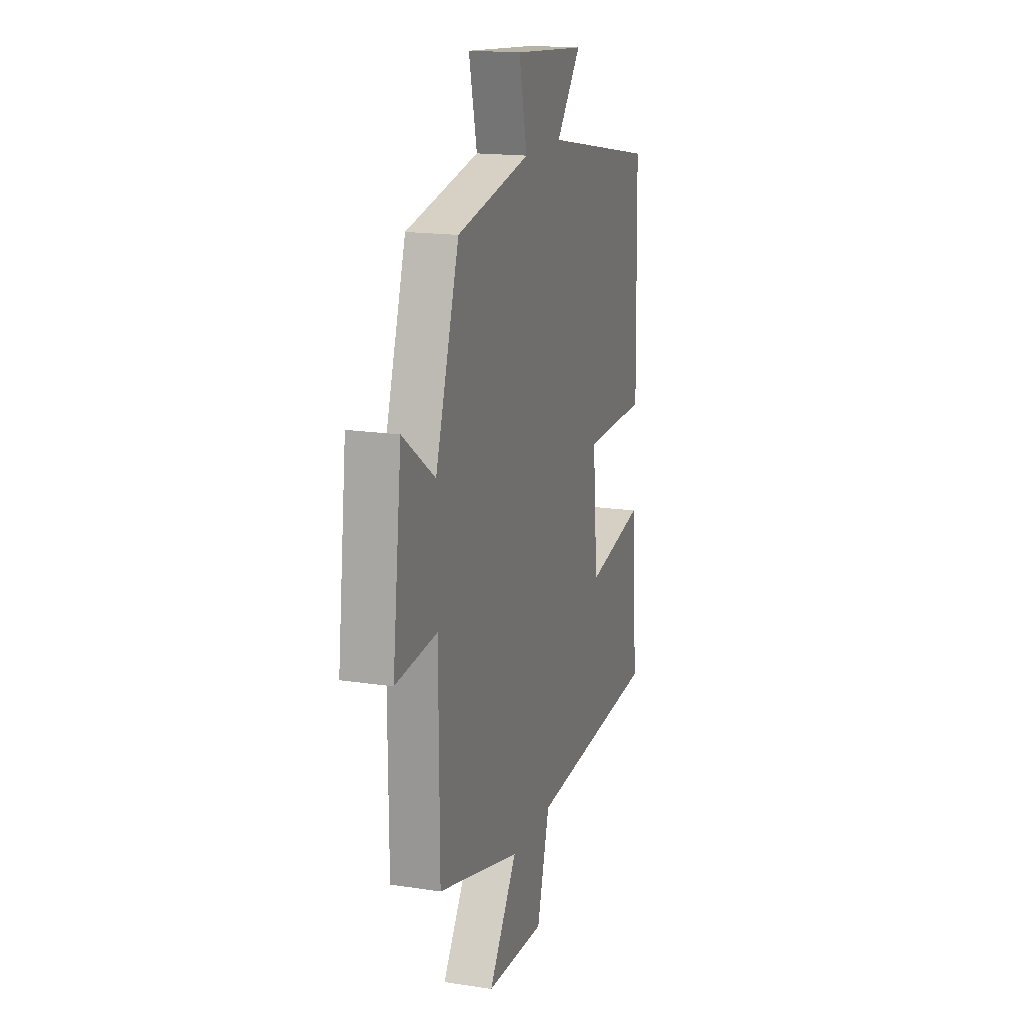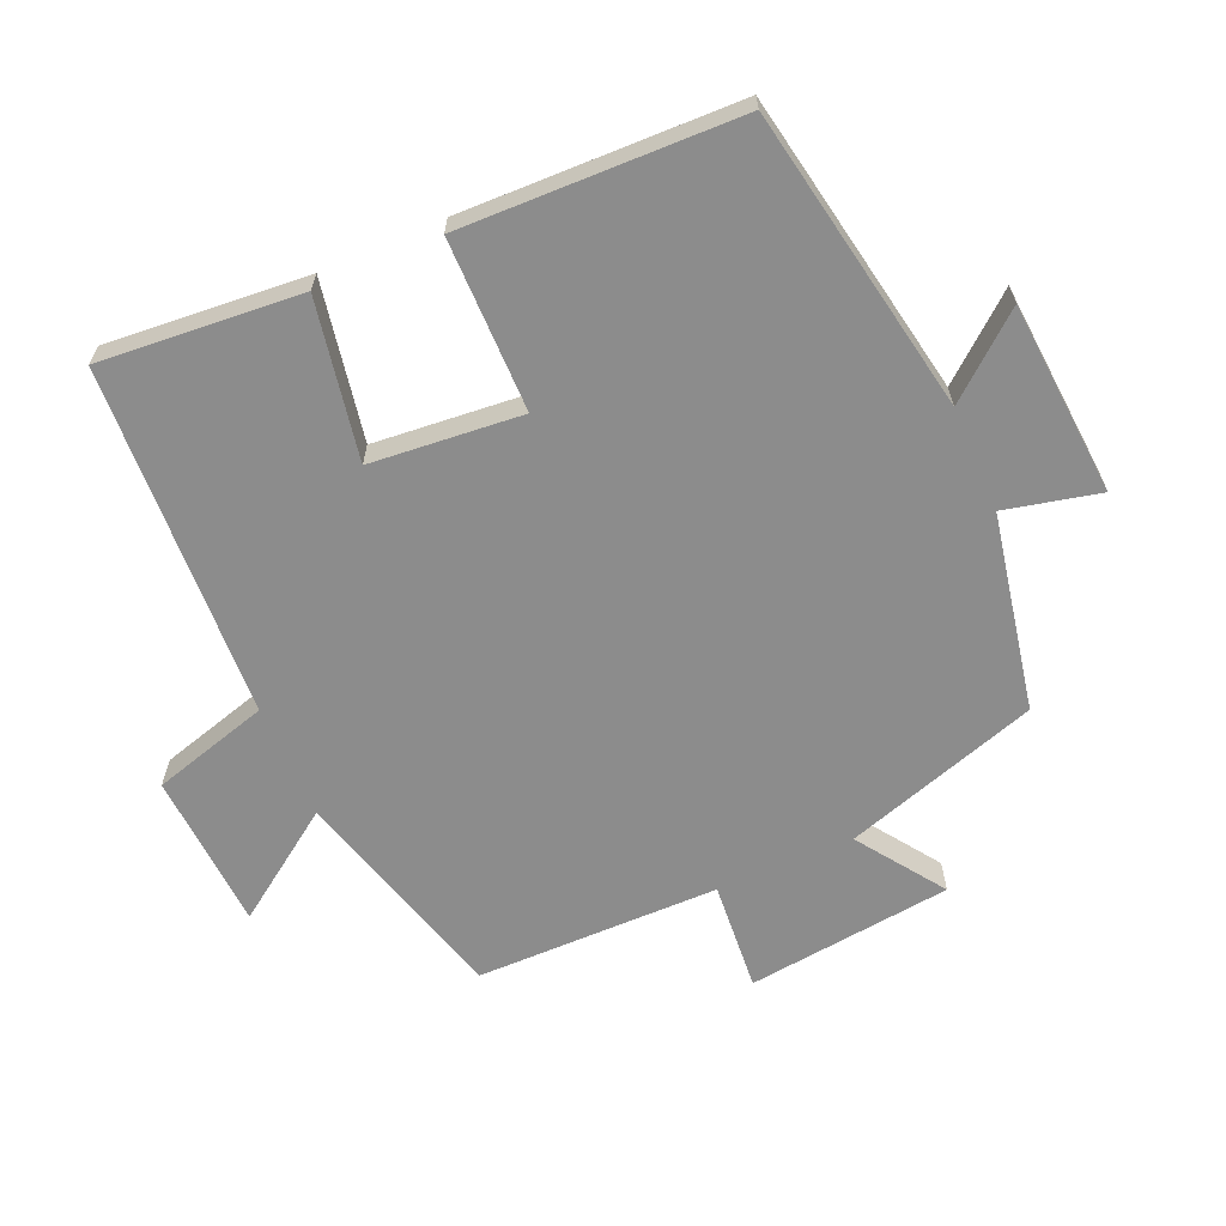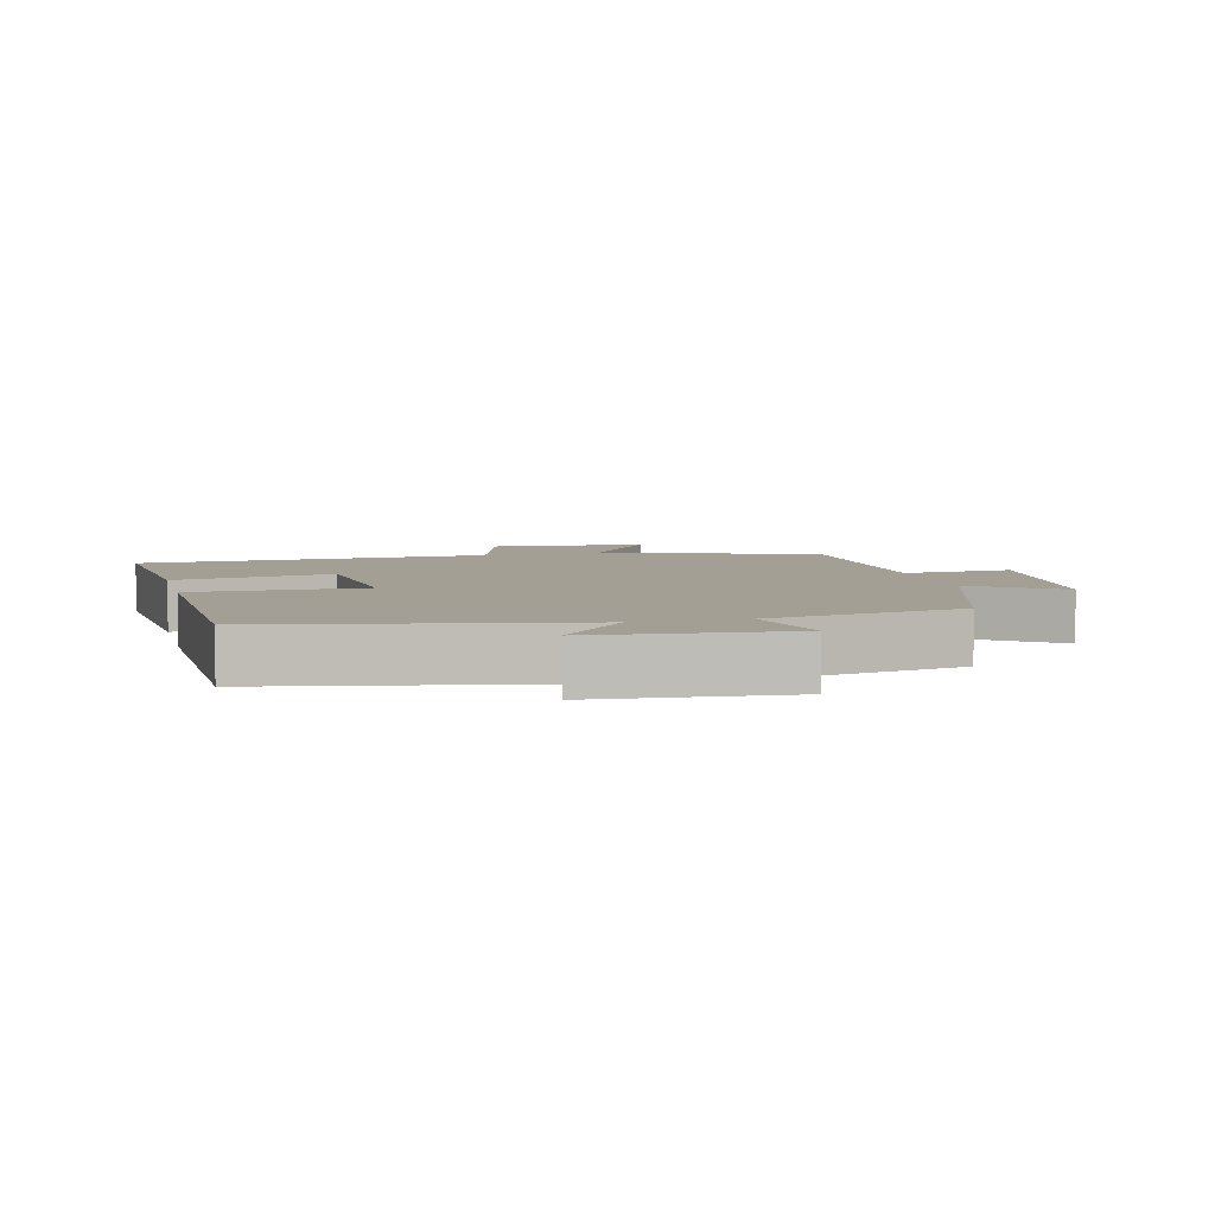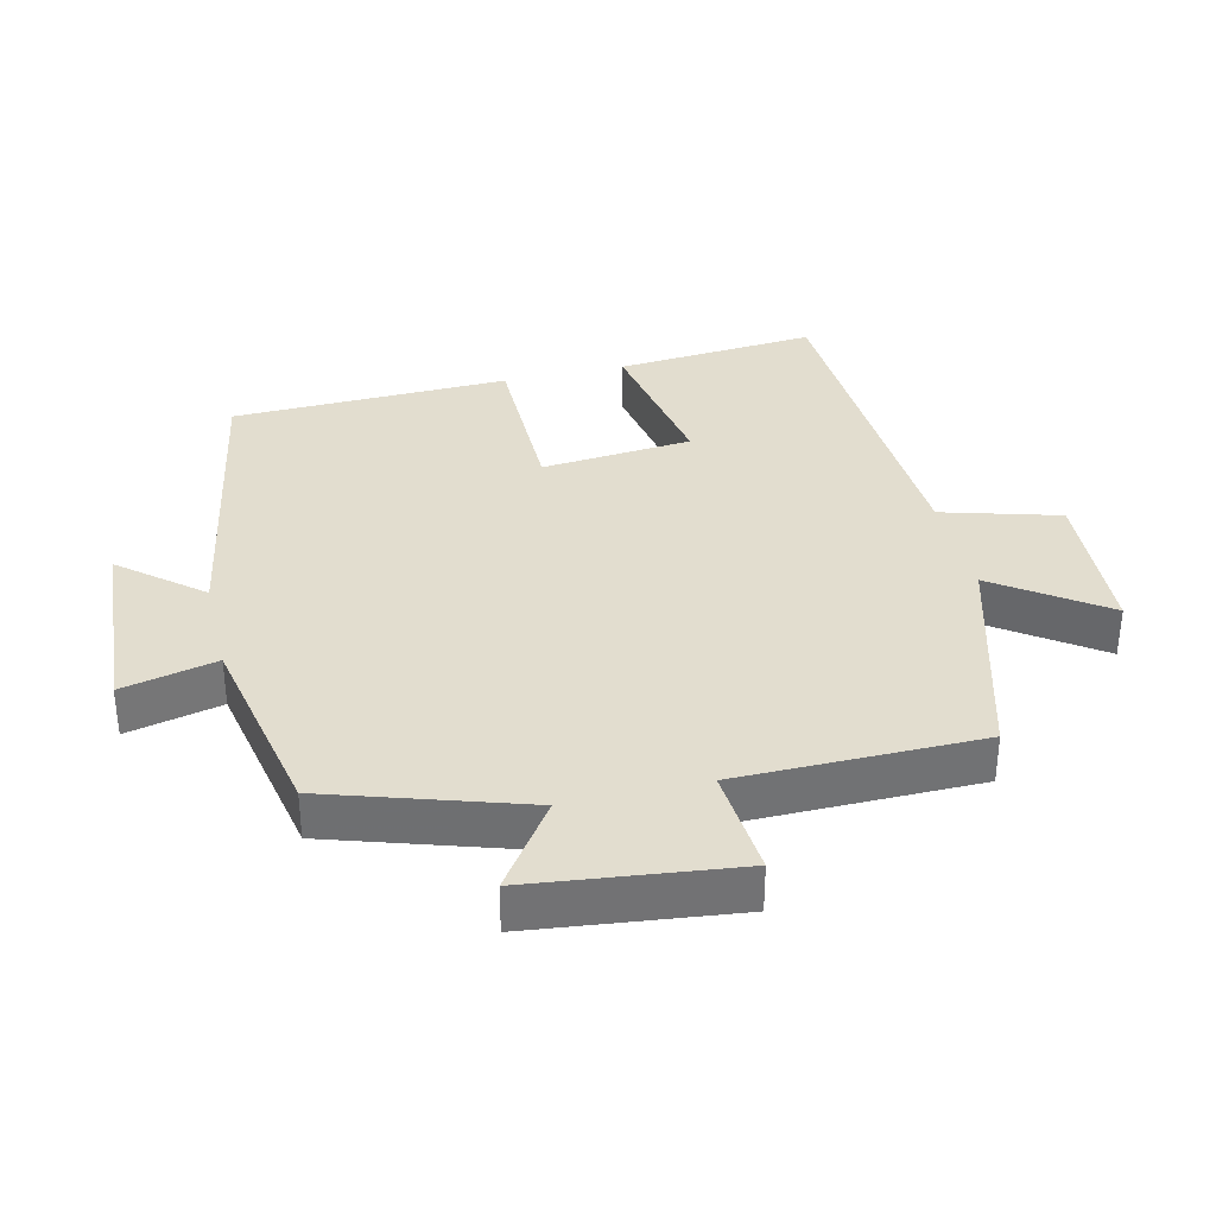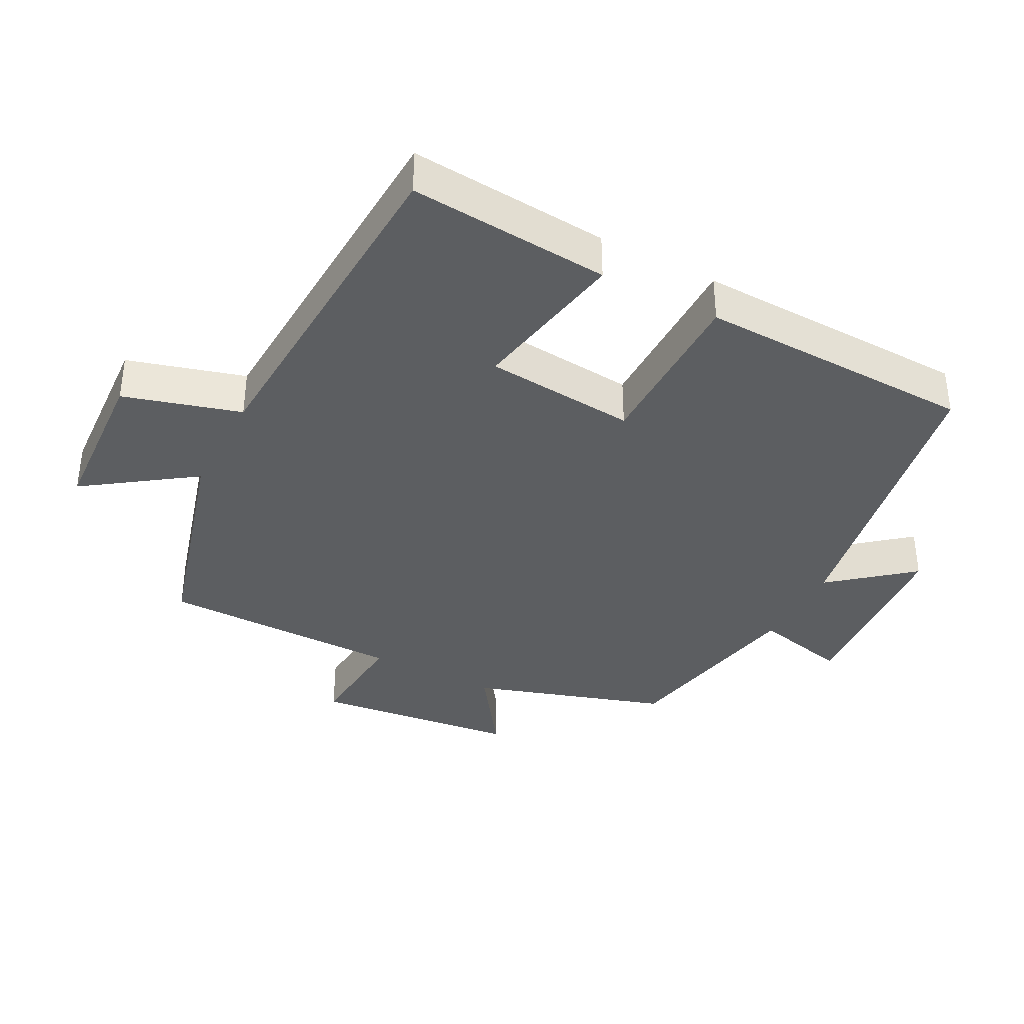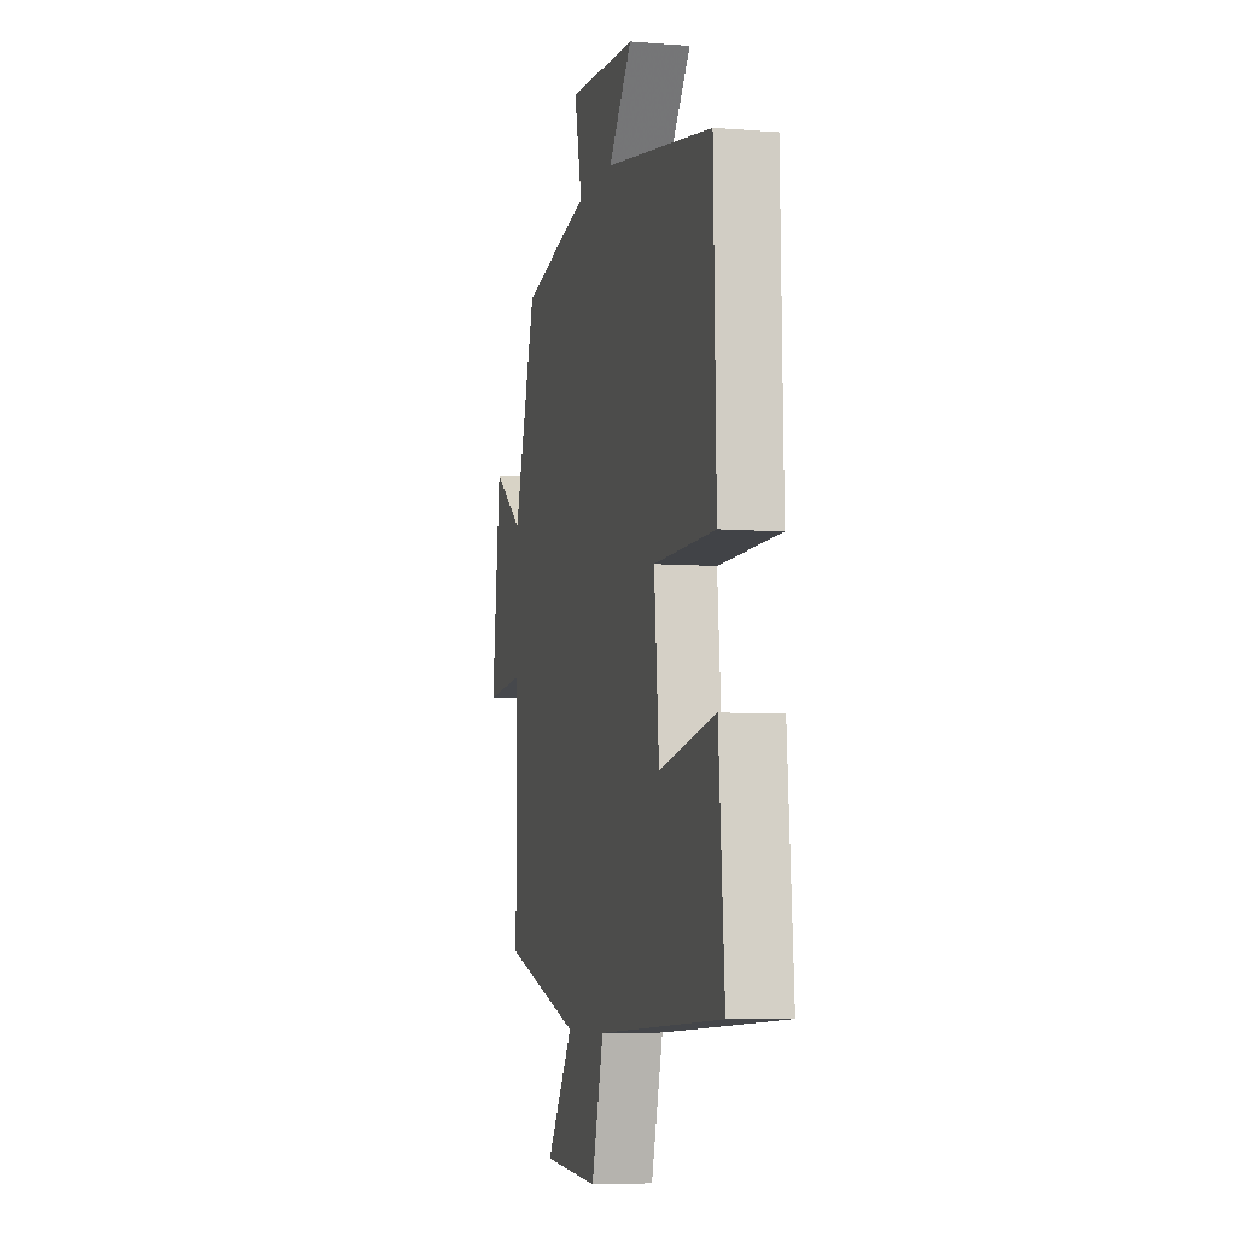
<metadata>
{"format":"obj","ext":"obj","renderer":"f3d","projection":"perspective","resolution":1024,"background":"white","views":[{"elev":16.9,"azim":107.2,"up":"+Z"},{"elev":-64.2,"azim":-66.5,"up":"+Y"},{"elev":5.6,"azim":-13.8,"up":"+Y"},{"elev":34.8,"azim":76.5,"up":"+Y"},{"elev":-37.3,"azim":-117.7,"up":"+Y"},{"elev":-6.7,"azim":-103.4,"up":"+Z"}]}
</metadata>
<code>
v 0.498 0.07 -0.407
v 0.17 0.07 -0.5
v 0.282 0.07 -0.659
v 0.048 0.07 -0.673
v -0.002 0.07 -0.5
v -0.524 0.07 -0.474
v -0.5 0.07 -0.176
v -0.265 0.07 -0.219
v -0.245 0.07 0.005
v -0.5 0.07 0.006
v -0.49 0.07 0.417
v -0.039 0.07 0.5
v -0.137 0.07 0.618
v 0.149 0.07 0.64
v 0.117 0.07 0.5
v 0.407 0.07 0.443
v 0.5 0.07 0.155
v 0.627 0.07 0.244
v 0.663 0.07 -0.06
v 0.5 0.07 -0.047
v 0.498 0 -0.407
v 0.17 0 -0.5
v 0.282 0 -0.659
v 0.048 0 -0.673
v -0.002 0 -0.5
v -0.524 0 -0.474
v -0.5 0 -0.176
v -0.265 0 -0.219
v -0.245 0 0.005
v -0.5 0 0.006
v -0.49 0 0.417
v -0.039 0 0.5
v -0.137 0 0.618
v 0.149 0 0.64
v 0.117 0 0.5
v 0.407 0 0.443
v 0.5 0 0.155
v 0.627 0 0.244
v 0.663 0 -0.06
v 0.5 0 -0.047
f 17 18 19 20
f 15 16 17 20
f 15 20 1 2
f 12 13 14 15
f 12 15 2
f 9 10 11 12
f 8 9 12 2
f 5 6 7 8
f 5 8 2 3
f 3 4 5
f 40 39 38 37
f 40 37 36 35
f 22 21 40 35
f 35 34 33 32
f 22 35 32
f 32 31 30 29
f 22 32 29 28
f 28 27 26 25
f 23 22 28 25
f 25 24 23
f 1 21 22 2
f 2 22 23 3
f 3 23 24 4
f 4 24 25 5
f 5 25 26 6
f 6 26 27 7
f 7 27 28 8
f 8 28 29 9
f 9 29 30 10
f 10 30 31 11
f 11 31 32 12
f 12 32 33 13
f 13 33 34 14
f 14 34 35 15
f 15 35 36 16
f 16 36 37 17
f 17 37 38 18
f 18 38 39 19
f 19 39 40 20
f 20 40 21 1

</code>
